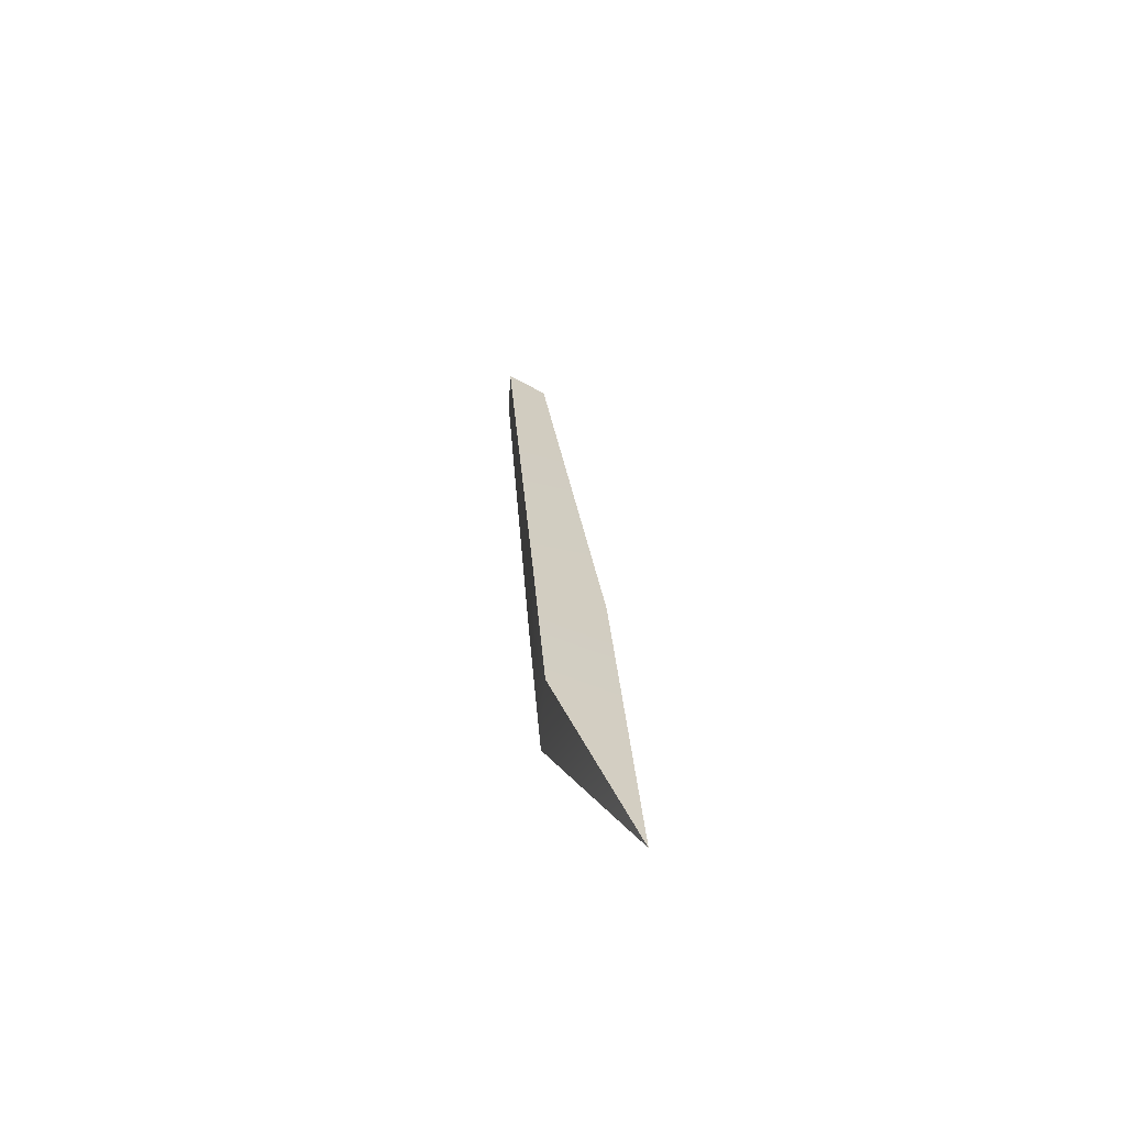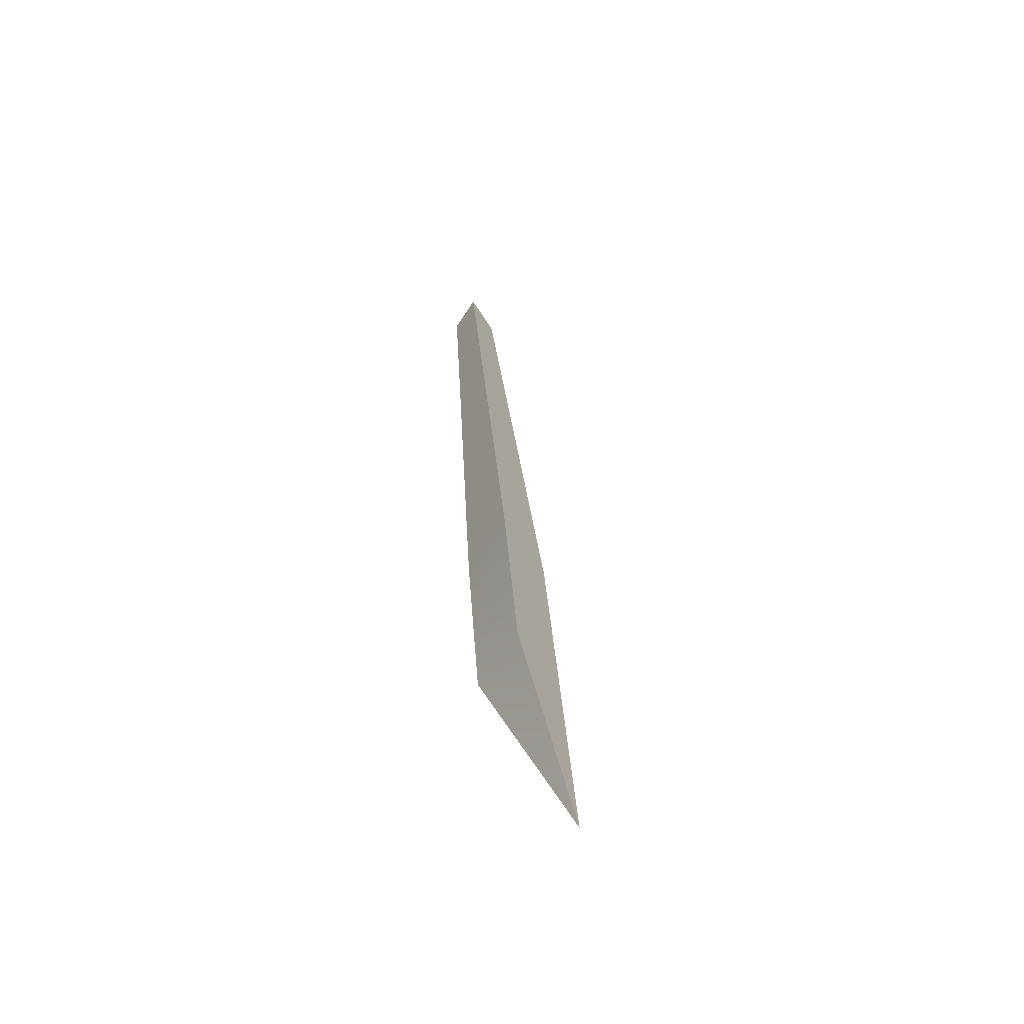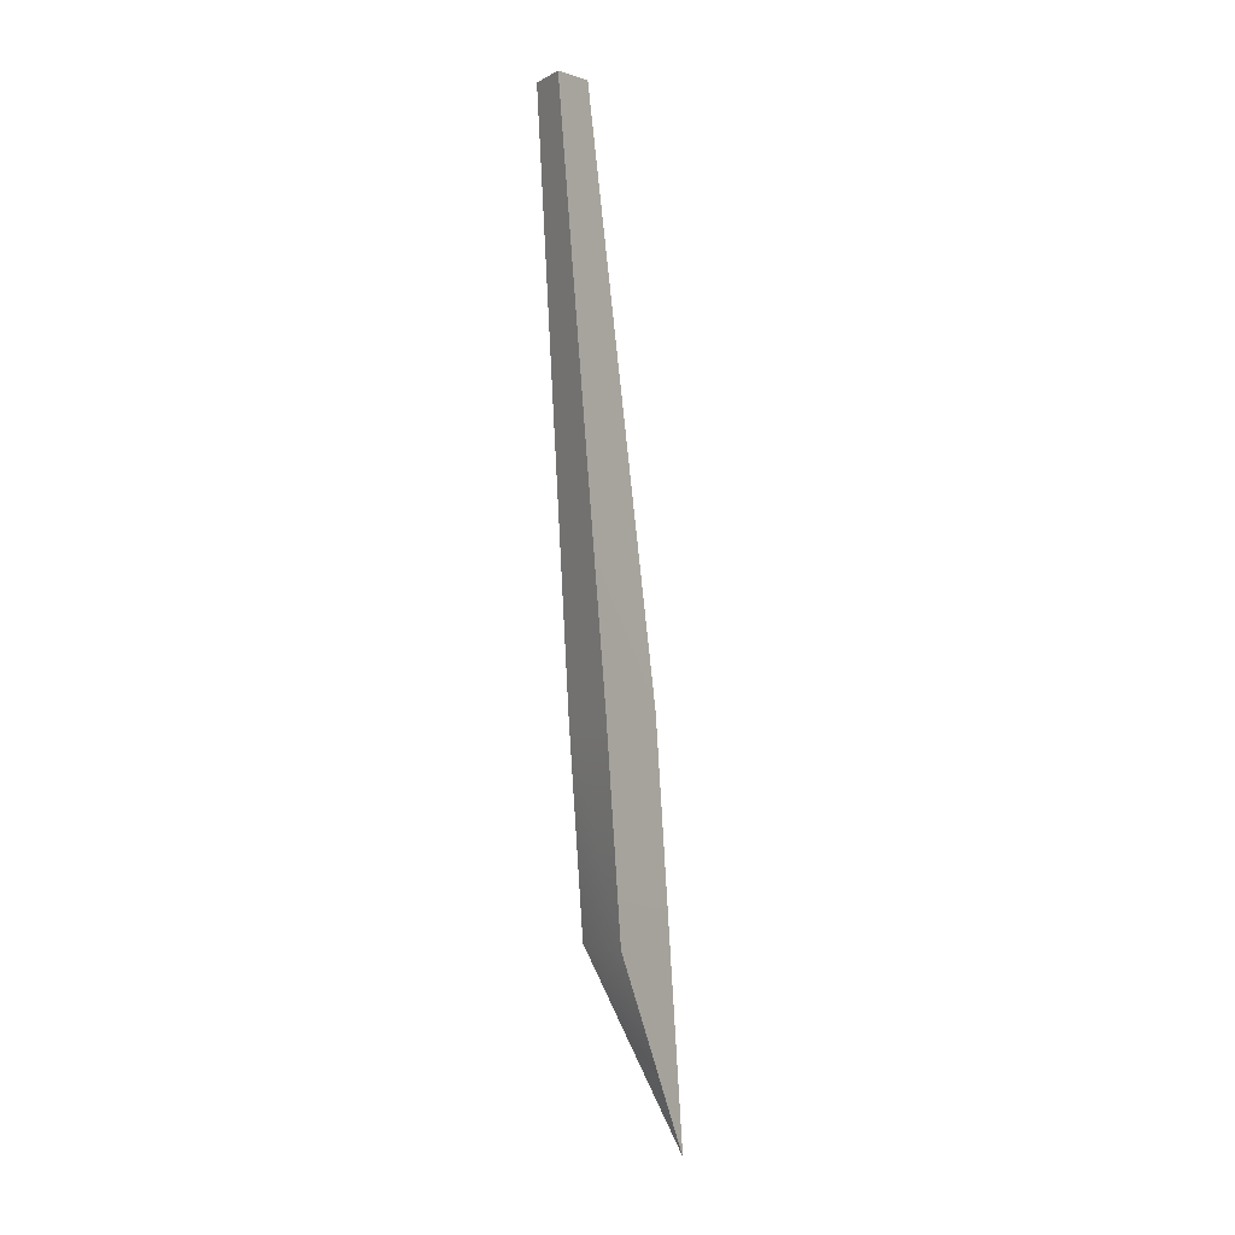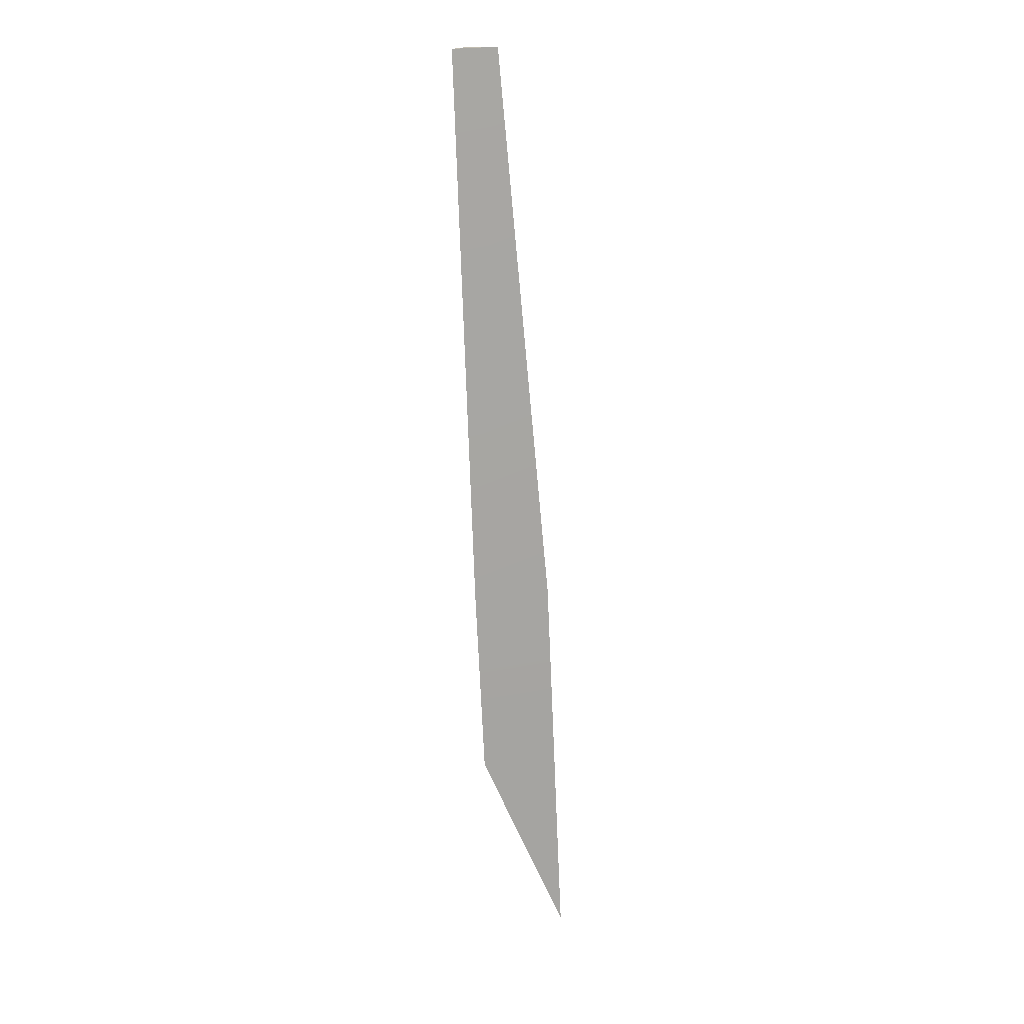
<metadata>
{"format":"obj","ext":"obj","renderer":"f3d","projection":"perspective","resolution":1024,"background":"white","views":[{"elev":-63.4,"azim":-1.7,"up":"+Y"},{"elev":-60.1,"azim":-31.0,"up":"+Y"},{"elev":-1.8,"azim":-28.0,"up":"+Y"},{"elev":19.5,"azim":26.7,"up":"+Y"}]}
</metadata>
<code>
v 0.6306 -3.612 -0.3754
v 0.2622 -3.631 -0.1801
v 0.6921 -4.664 -0.355
v 0.2248 0.5107 -0.4494
v 0.1956 -2.552 -0.2006
v 0.5675 -2.533 -0.396
v 0.008162 0.4998 -0.3345
v 0.2516 -3.638 -0.5483
v 0.185 -2.559 -0.5688
v 0.001936 0.4953 -0.551
g uv pen
f 1 2 3
f 4 5 6
f 4 7 5
f 6 5 1
f 5 2 1
f 3 8 1
f 9 1 8
f 9 6 1
f 10 4 9
f 4 6 9
f 7 10 5
f 10 9 5
f 5 9 2
f 9 8 2
f 2 8 3
f 10 7 4

</code>
